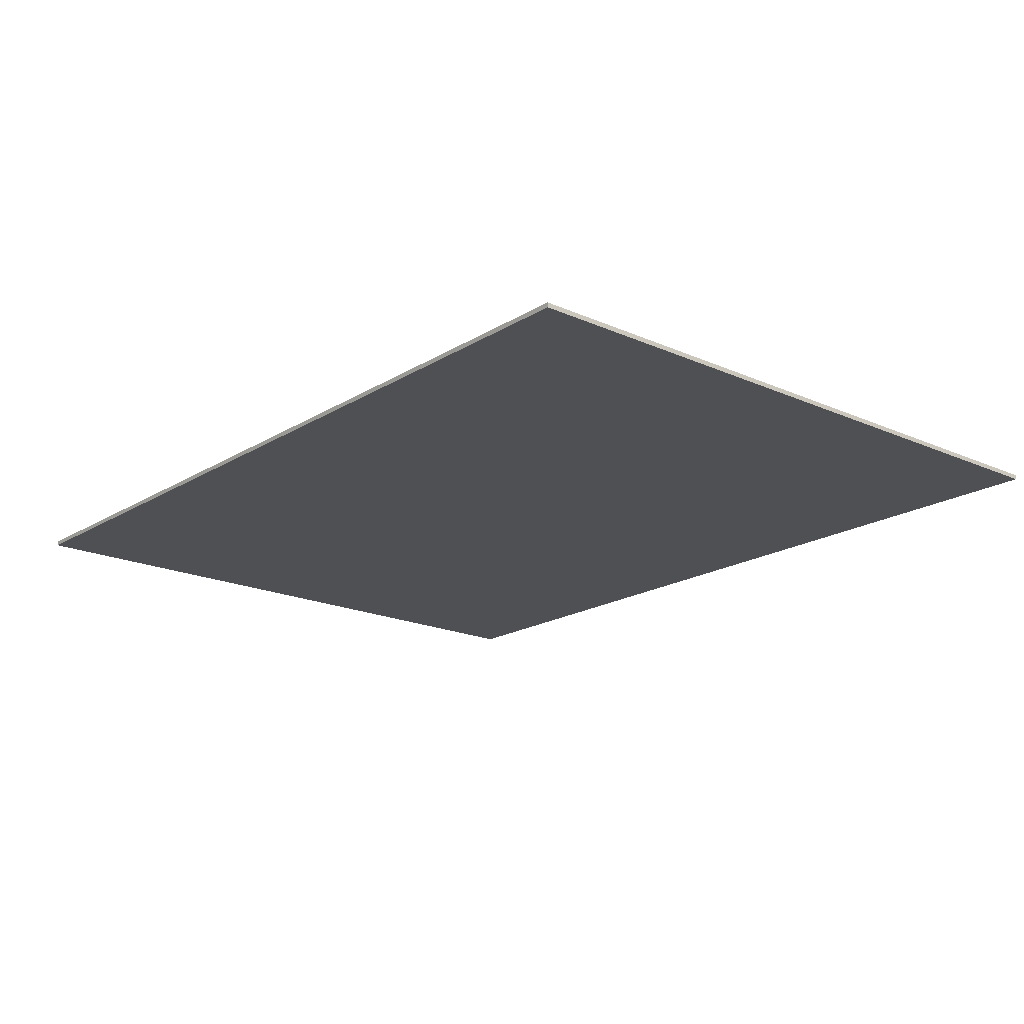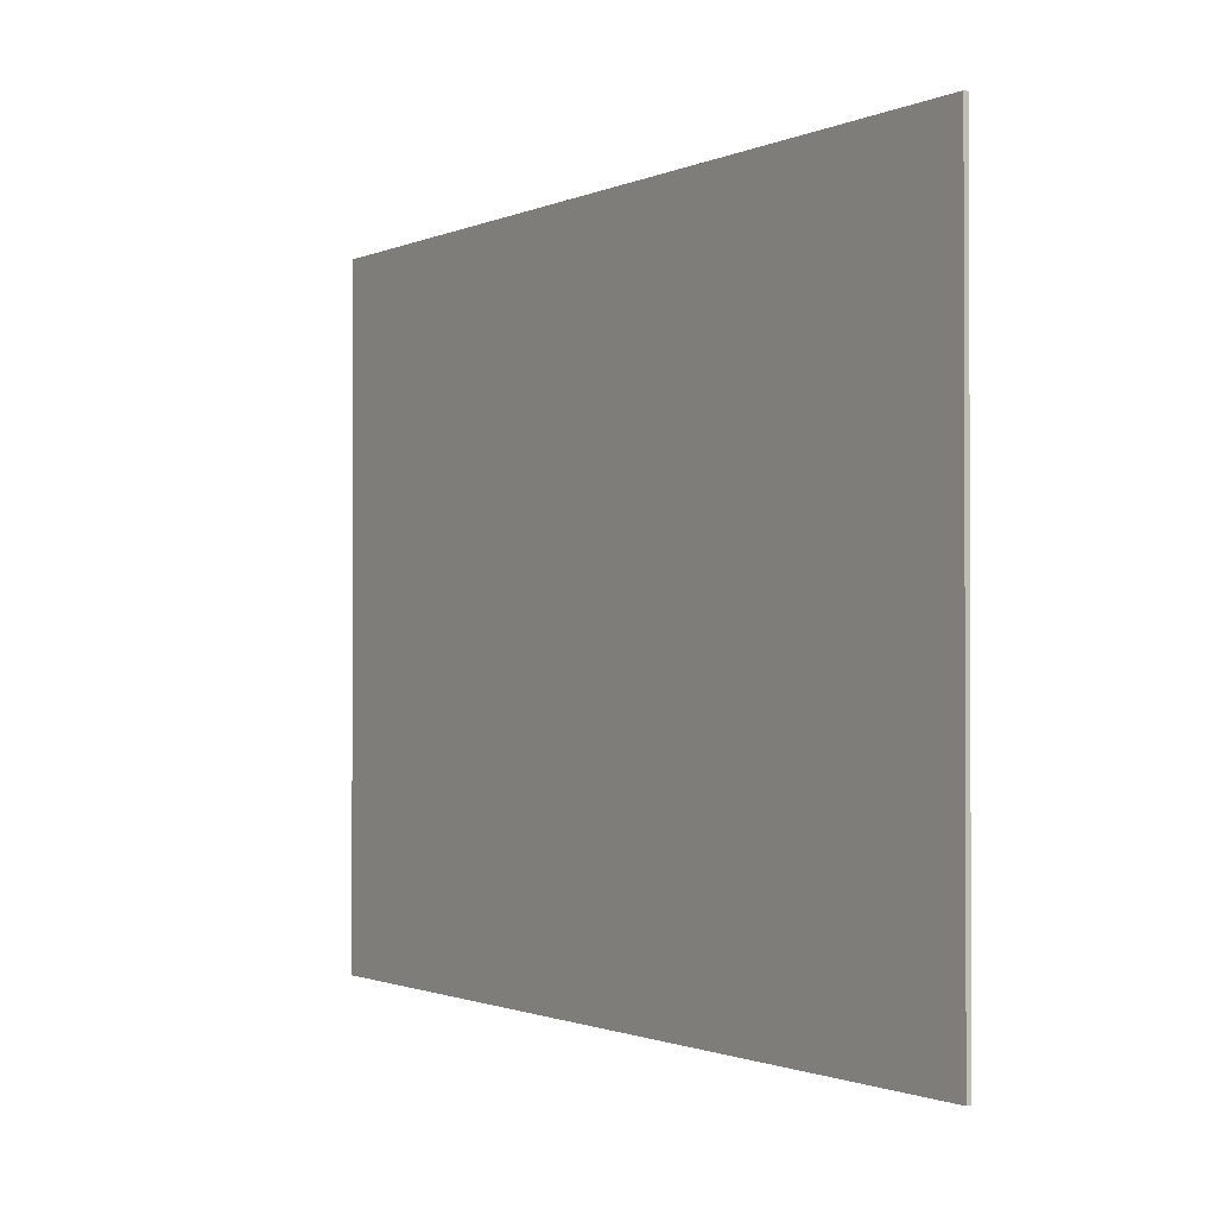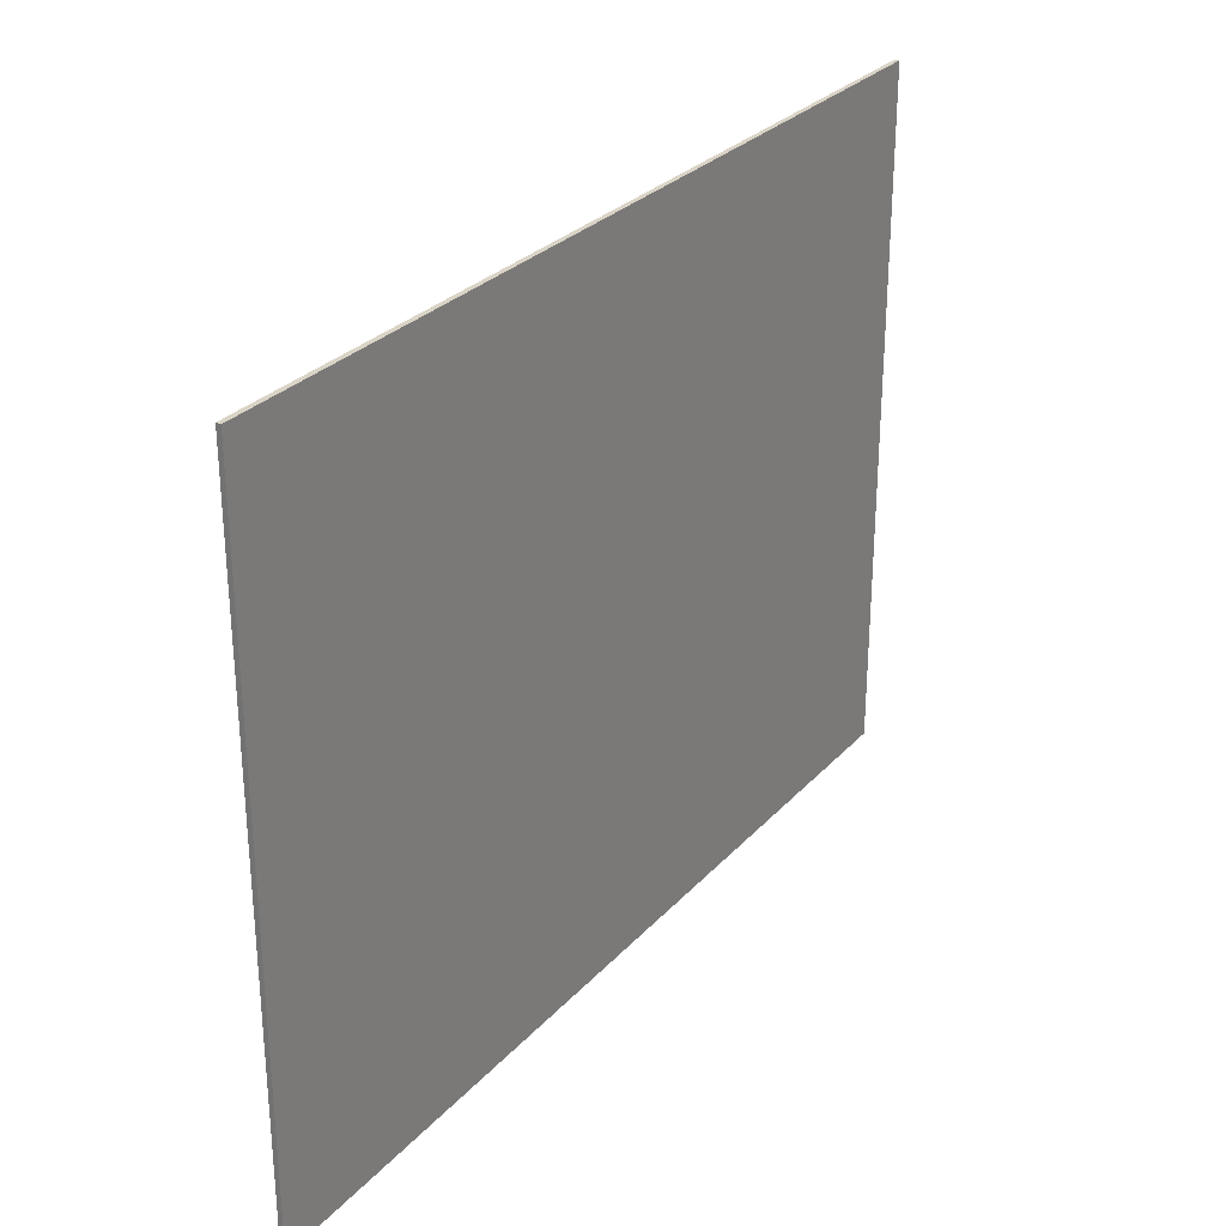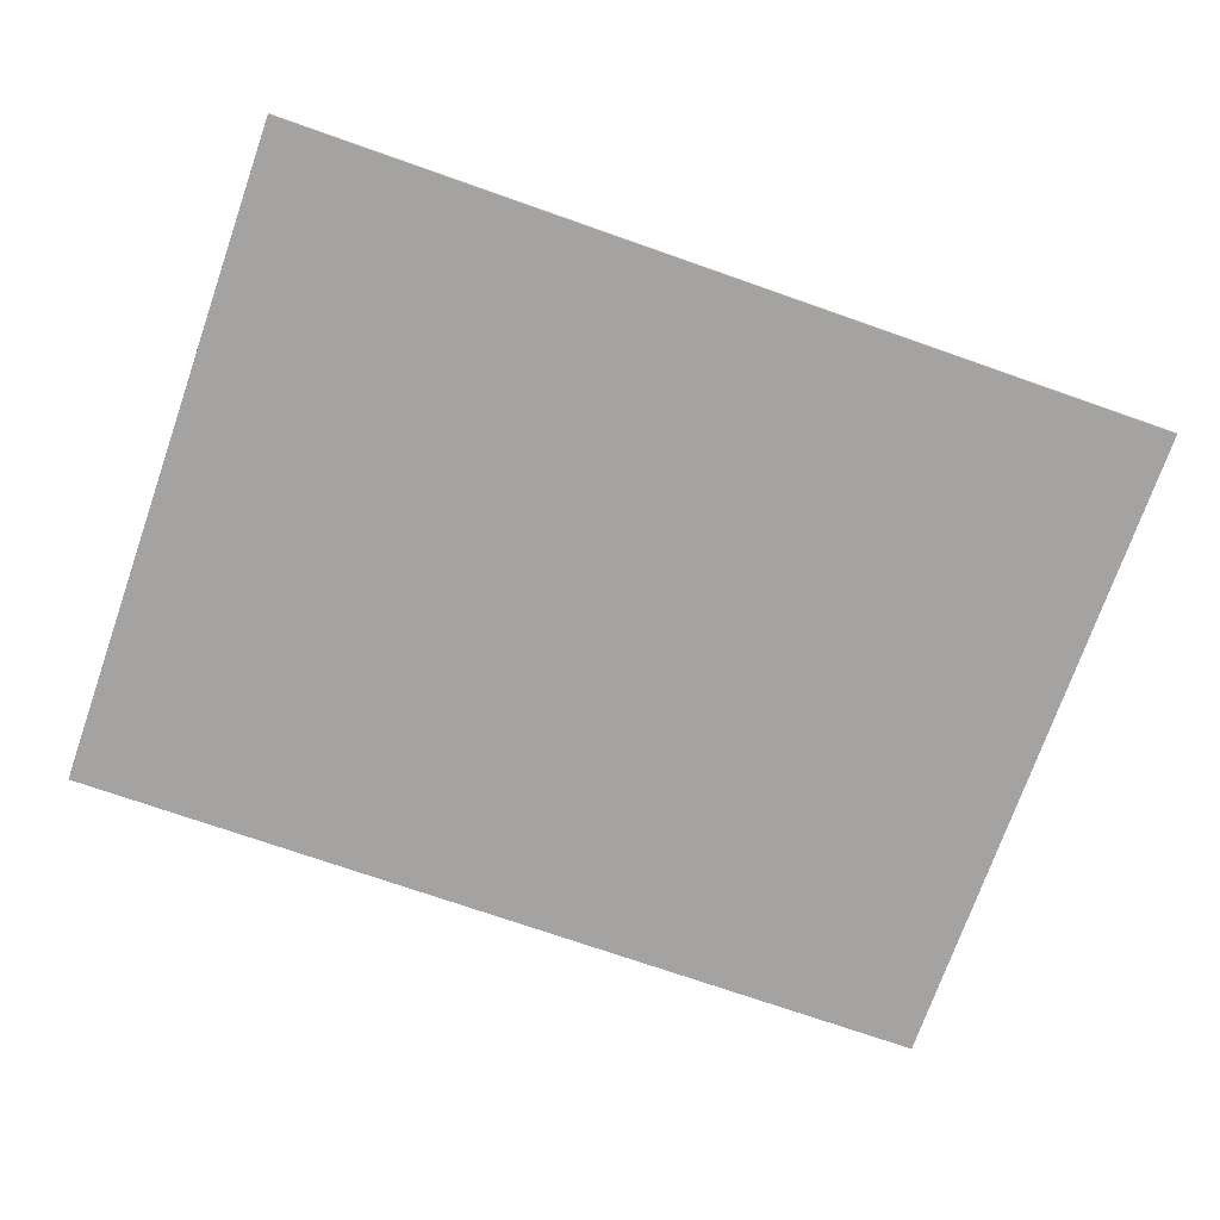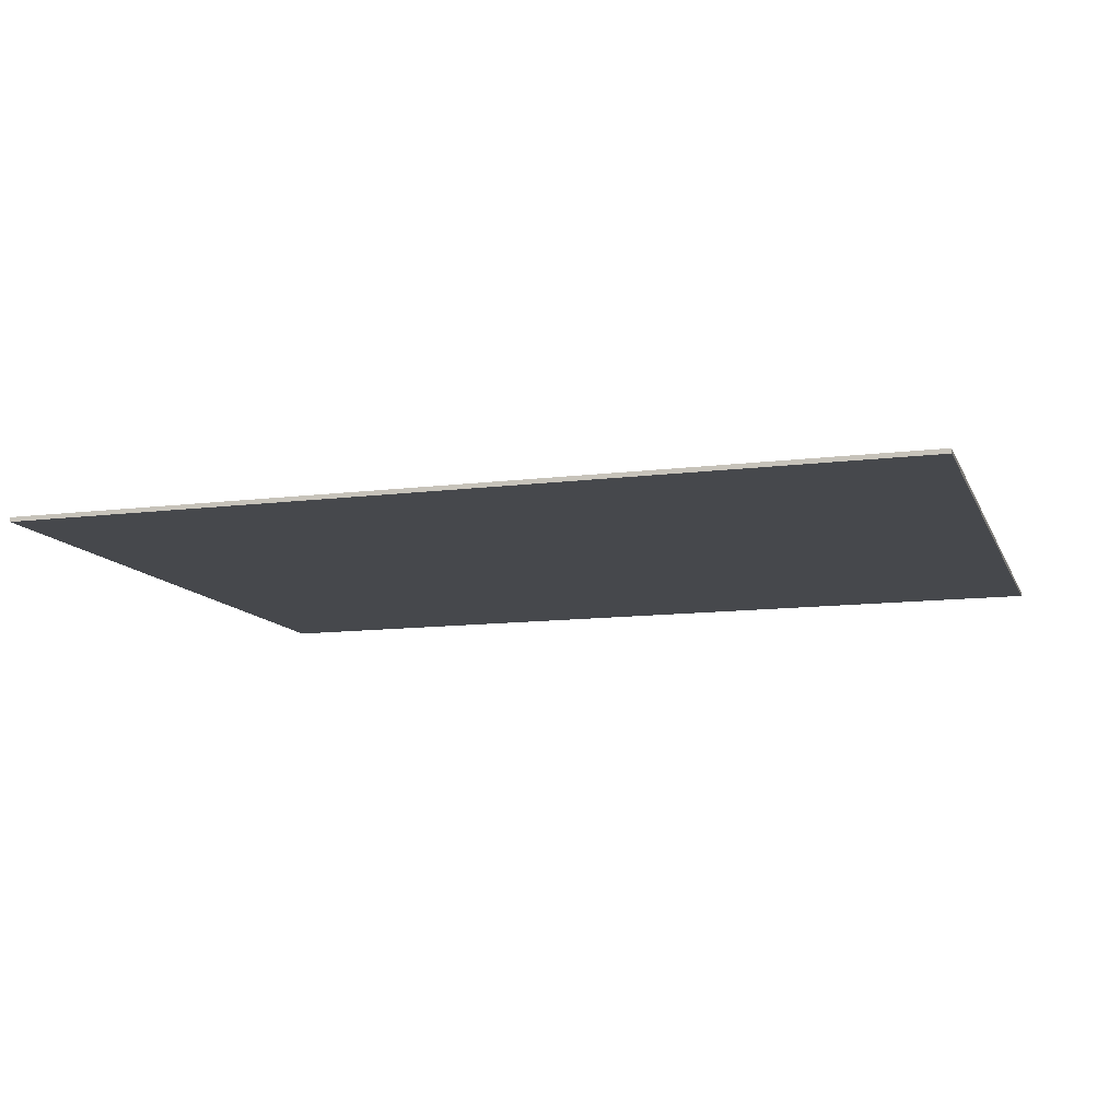
<metadata>
{"format":"obj","ext":"obj","renderer":"f3d","projection":"perspective","resolution":1024,"background":"white","views":[{"elev":-18.7,"azim":-130.5,"up":"+Y"},{"elev":-1.2,"azim":-122.7,"up":"+Z"},{"elev":28.9,"azim":-56.6,"up":"+Z"},{"elev":-73.1,"azim":160.7,"up":"+Y"},{"elev":-11.5,"azim":-162.9,"up":"+Y"}]}
</metadata>
<code>
o Cube
v -12.02 -0.1424 -9.167
v -12.02 -0.01804 -9.167
v -12.02 -0.1424 9.167
v -12.02 -0.01804 9.167
v 12.02 -0.1424 -9.167
v 12.02 -0.01804 -9.167
v 12.02 -0.1424 9.167
v 12.02 -0.01804 9.167
f 2 1 3
f 4 3 7
f 8 7 5
f 6 5 1
f 7 3 1
f 4 8 6
f 2 3 4
f 4 7 8
f 8 5 6
f 6 1 2
f 7 1 5
f 4 6 2

</code>
